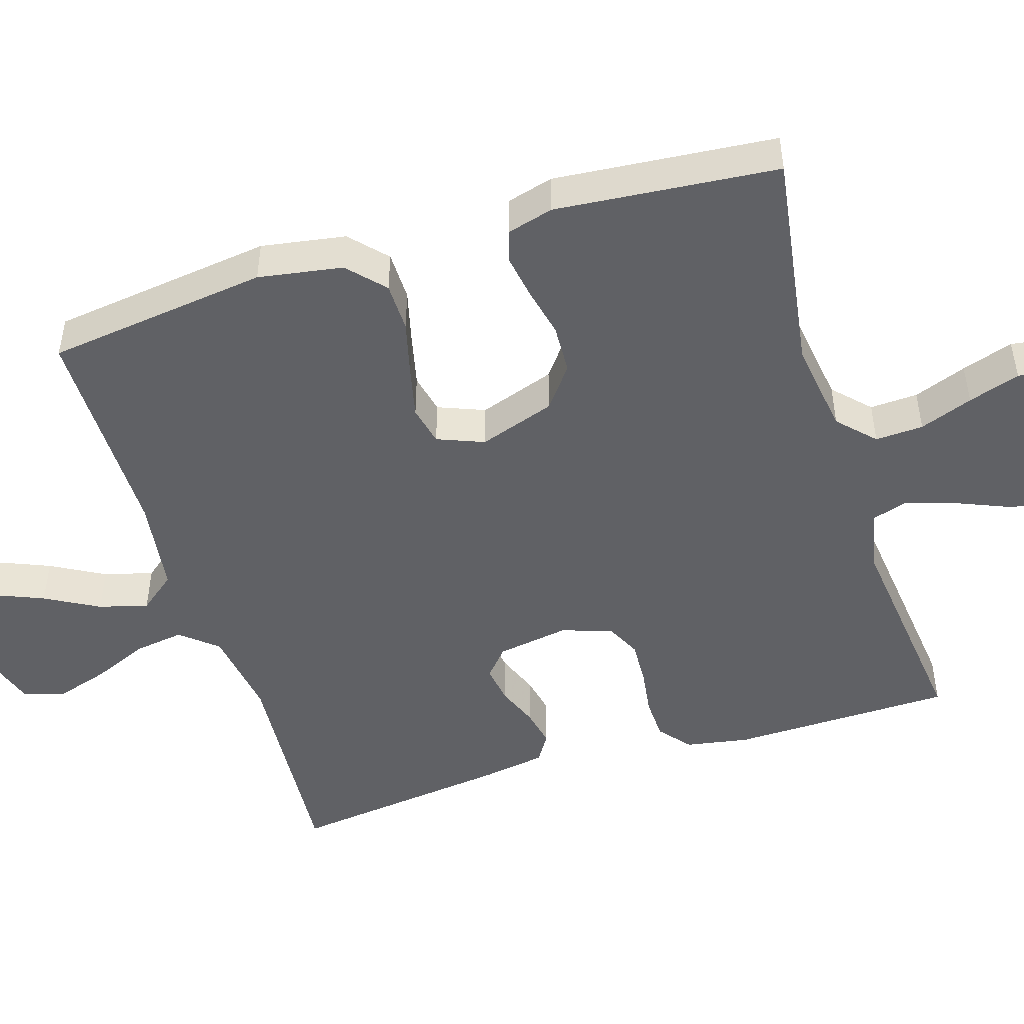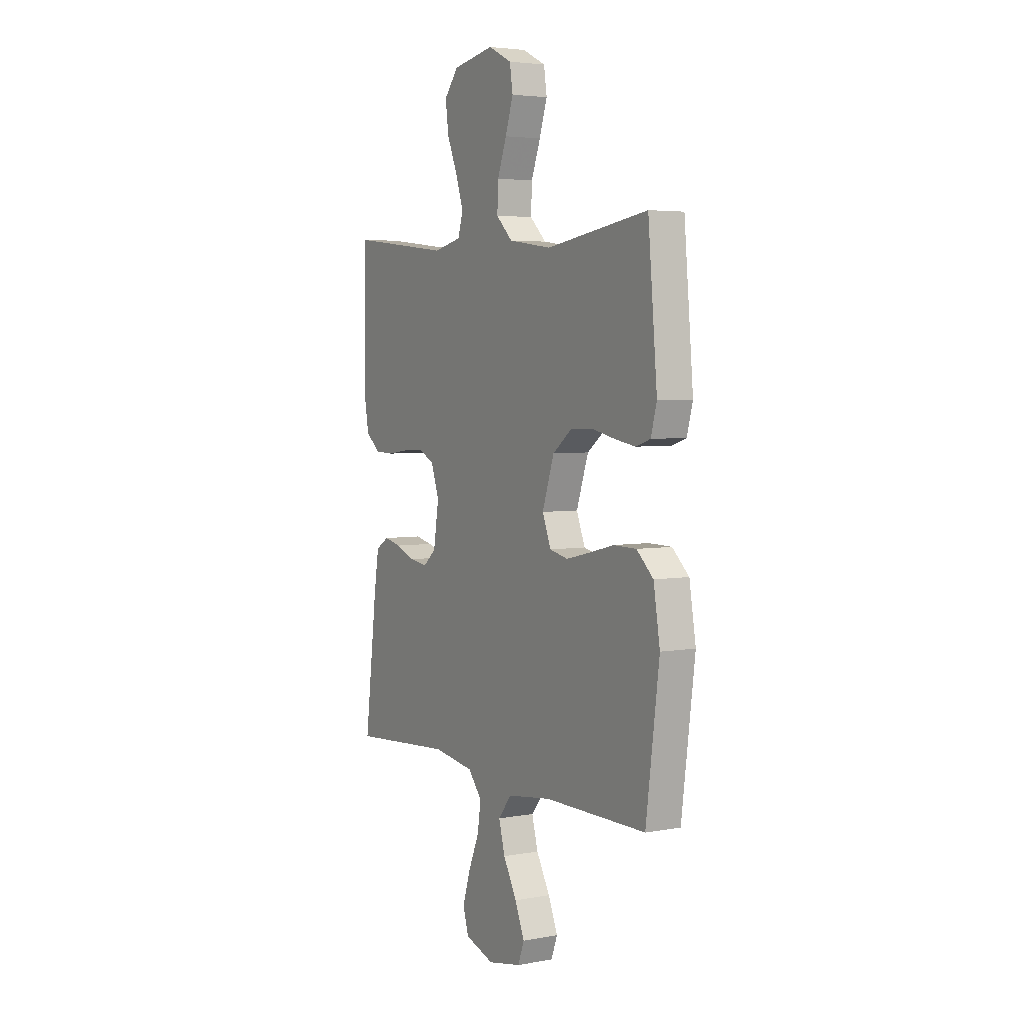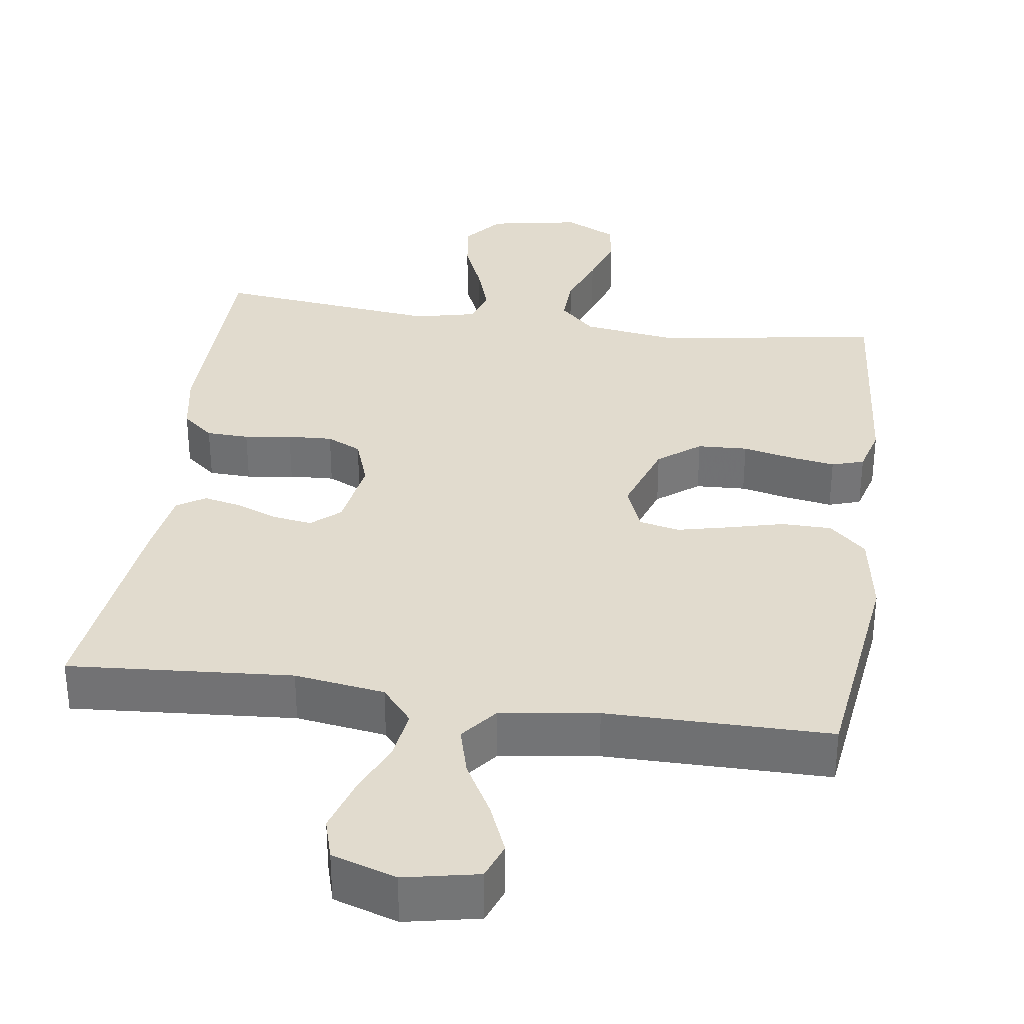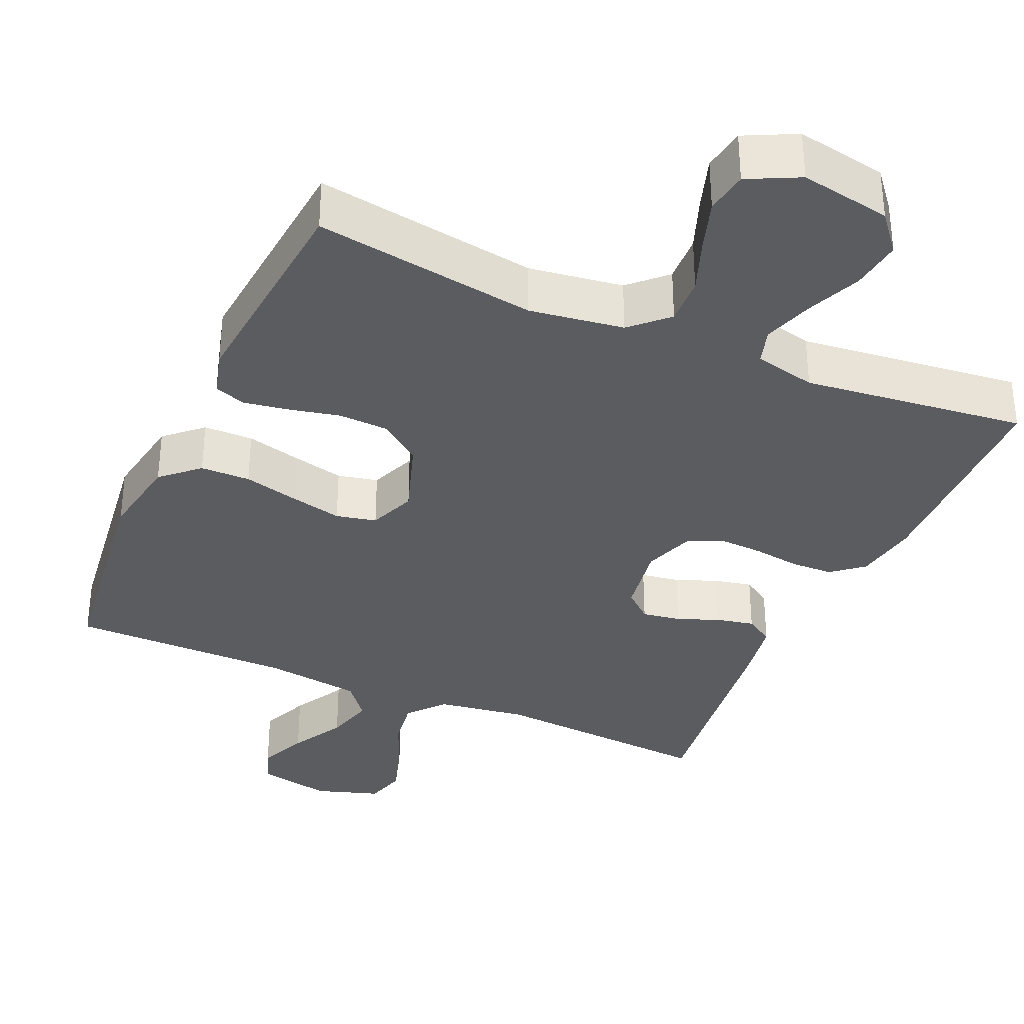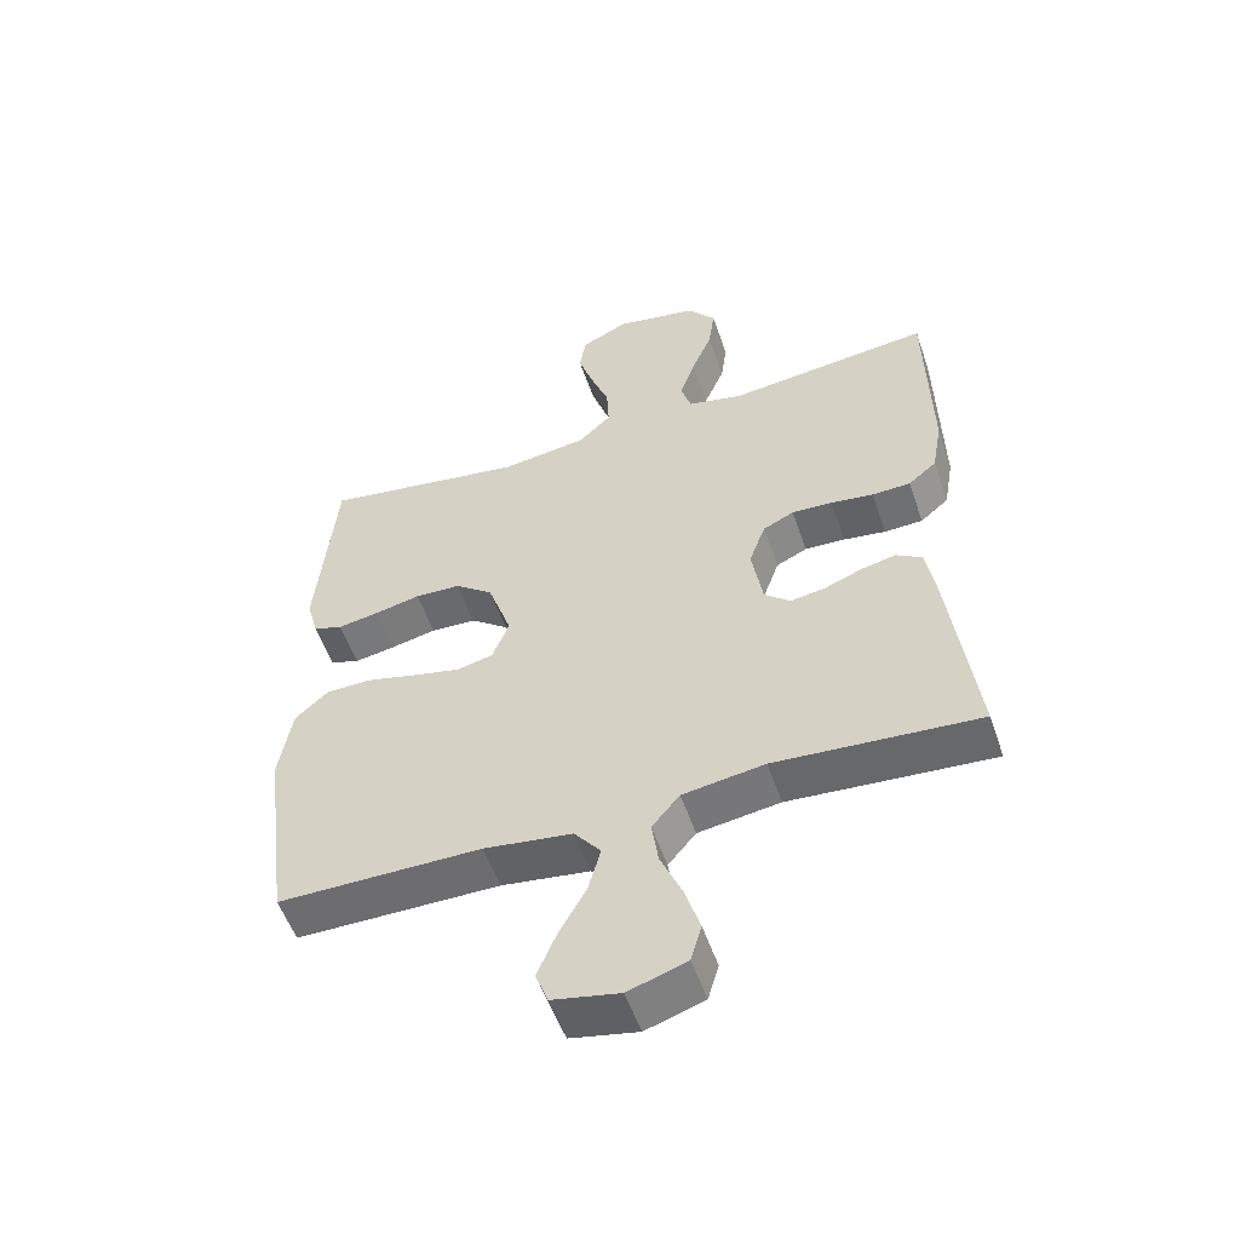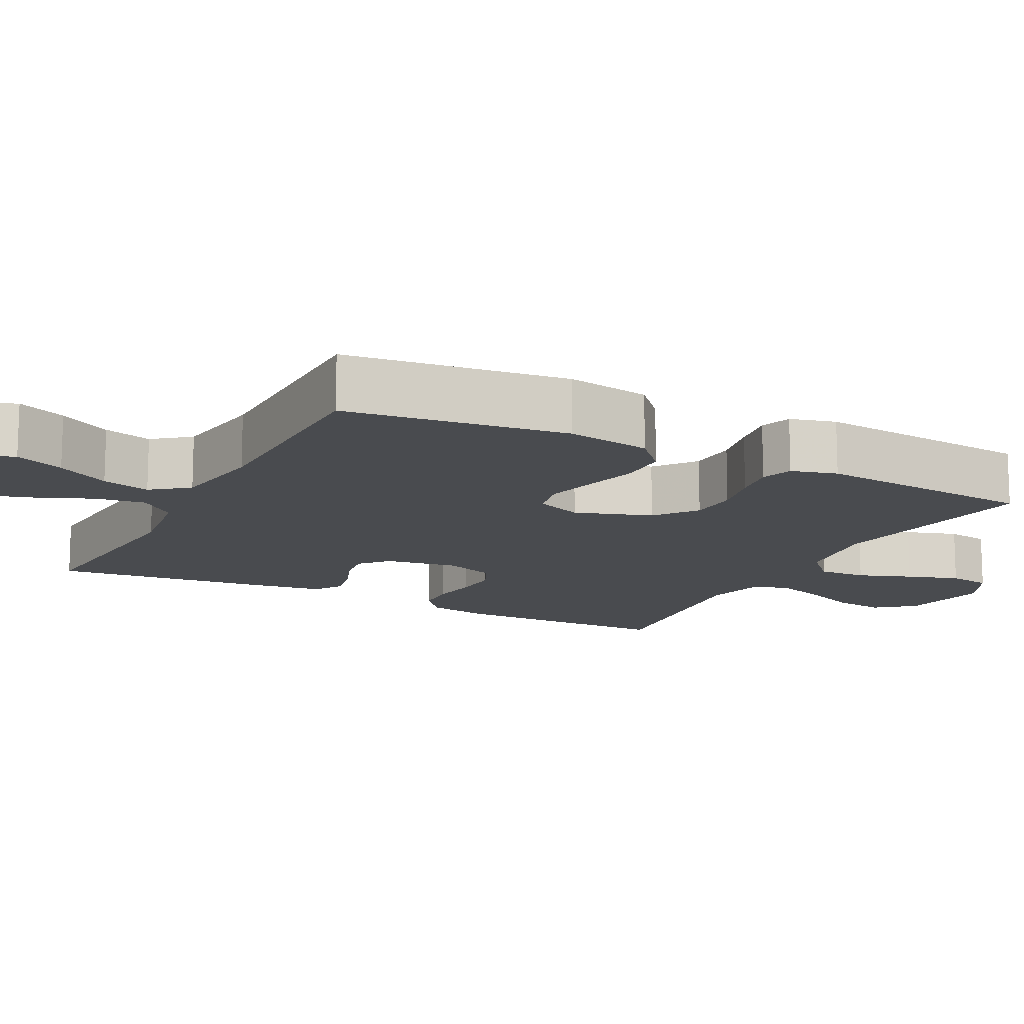
<metadata>
{"format":"obj","ext":"obj","renderer":"f3d","projection":"perspective","resolution":1024,"background":"white","views":[{"elev":-48.5,"azim":-72.7,"up":"+Y"},{"elev":4.3,"azim":-120.6,"up":"+Z"},{"elev":33.9,"azim":-171.9,"up":"+Y"},{"elev":-34.7,"azim":-23.8,"up":"+Y"},{"elev":-54.1,"azim":18.8,"up":"+Z"},{"elev":-13.7,"azim":-117.5,"up":"+Y"}]}
</metadata>
<code>
v -0.5 0.07 -0.5
v -0.539 0.07 -0.2
v -0.52 0.07 -0.086
v -0.471 0.07 -0.041
v -0.404 0.07 -0.04
v -0.329 0.07 -0.059
v -0.26 0.07 -0.075
v -0.206 0.07 -0.063
v -0.181 0.07 0
v -0.216 0.07 0.103
v -0.272 0.07 0.146
v -0.339 0.07 0.149
v -0.407 0.07 0.134
v -0.467 0.07 0.124
v -0.51 0.07 0.138
v -0.527 0.07 0.2
v -0.5 0.07 0.5
v -0.2 0.07 0.454
v -0.073 0.07 0.472
v -0.025 0.07 0.518
v -0.028 0.07 0.583
v -0.055 0.07 0.655
v -0.078 0.07 0.725
v -0.069 0.07 0.783
v 0 0.07 0.817
v 0.122 0.07 0.795
v 0.164 0.07 0.744
v 0.155 0.07 0.675
v 0.124 0.07 0.601
v 0.102 0.07 0.534
v 0.117 0.07 0.485
v 0.2 0.07 0.466
v 0.5 0.07 0.5
v 0.505 0.07 0.2
v 0.49 0.07 0.115
v 0.448 0.07 0.08
v 0.391 0.07 0.078
v 0.328 0.07 0.087
v 0.268 0.07 0.09
v 0.222 0.07 0.068
v 0.198 0.07 0
v 0.214 0.07 -0.098
v 0.252 0.07 -0.131
v 0.304 0.07 -0.123
v 0.36 0.07 -0.101
v 0.411 0.07 -0.09
v 0.449 0.07 -0.114
v 0.463 0.07 -0.2
v 0.5 0.07 -0.5
v 0.2 0.07 -0.478
v 0.079 0.07 -0.496
v 0.038 0.07 -0.545
v 0.048 0.07 -0.612
v 0.08 0.07 -0.687
v 0.102 0.07 -0.758
v 0.086 0.07 -0.813
v 0 0.07 -0.841
v -0.099 0.07 -0.821
v -0.117 0.07 -0.772
v -0.089 0.07 -0.705
v -0.049 0.07 -0.633
v -0.031 0.07 -0.567
v -0.07 0.07 -0.518
v -0.2 0.07 -0.5
v -0.5 0 -0.5
v -0.539 0 -0.2
v -0.52 0 -0.086
v -0.471 0 -0.041
v -0.404 0 -0.04
v -0.329 0 -0.059
v -0.26 0 -0.075
v -0.206 0 -0.063
v -0.181 0 0
v -0.216 0 0.103
v -0.272 0 0.146
v -0.339 0 0.149
v -0.407 0 0.134
v -0.467 0 0.124
v -0.51 0 0.138
v -0.527 0 0.2
v -0.5 0 0.5
v -0.2 0 0.454
v -0.073 0 0.472
v -0.025 0 0.518
v -0.028 0 0.583
v -0.055 0 0.655
v -0.078 0 0.725
v -0.069 0 0.783
v 0 0 0.817
v 0.122 0 0.795
v 0.164 0 0.744
v 0.155 0 0.675
v 0.124 0 0.601
v 0.102 0 0.534
v 0.117 0 0.485
v 0.2 0 0.466
v 0.5 0 0.5
v 0.505 0 0.2
v 0.49 0 0.115
v 0.448 0 0.08
v 0.391 0 0.078
v 0.328 0 0.087
v 0.268 0 0.09
v 0.222 0 0.068
v 0.198 0 0
v 0.214 0 -0.098
v 0.252 0 -0.131
v 0.304 0 -0.123
v 0.36 0 -0.101
v 0.411 0 -0.09
v 0.449 0 -0.114
v 0.463 0 -0.2
v 0.5 0 -0.5
v 0.2 0 -0.478
v 0.079 0 -0.496
v 0.038 0 -0.545
v 0.048 0 -0.612
v 0.08 0 -0.687
v 0.102 0 -0.758
v 0.086 0 -0.813
v 0 0 -0.841
v -0.099 0 -0.821
v -0.117 0 -0.772
v -0.089 0 -0.705
v -0.049 0 -0.633
v -0.031 0 -0.567
v -0.07 0 -0.518
v -0.2 0 -0.5
f 58 59 60 61
f 58 61 62
f 57 58 62
f 56 57 62
f 53 54 55 56
f 53 56 62
f 52 53 62 63
f 47 48 49 50
f 47 50 51
f 44 45 46 47
f 43 44 47 51
f 42 43 51 52
f 35 36 37 38
f 35 38 39
f 32 33 34 35
f 31 32 35 39
f 26 27 28 29
f 26 29 30
f 25 26 30
f 24 25 30 31
f 21 22 23 24
f 15 16 17 18
f 15 18 19
f 12 13 14 15
f 12 15 19
f 11 12 19 20
f 3 4 5 6
f 3 6 7
f 64 1 2 3
f 63 64 3 7
f 41 42 52 63
f 40 41 63
f 24 31 39 40
f 21 24 40
f 20 21 40
f 10 11 20 40
f 9 10 40
f 8 9 40 63
f 7 8 63
f 125 124 123 122
f 126 125 122
f 126 122 121
f 126 121 120
f 120 119 118 117
f 126 120 117
f 127 126 117 116
f 114 113 112 111
f 115 114 111
f 111 110 109 108
f 115 111 108 107
f 116 115 107 106
f 102 101 100 99
f 103 102 99
f 99 98 97 96
f 103 99 96 95
f 93 92 91 90
f 94 93 90
f 94 90 89
f 95 94 89 88
f 88 87 86 85
f 82 81 80 79
f 83 82 79
f 79 78 77 76
f 83 79 76
f 84 83 76 75
f 70 69 68 67
f 71 70 67
f 67 66 65 128
f 71 67 128 127
f 127 116 106 105
f 127 105 104
f 104 103 95 88
f 104 88 85
f 104 85 84
f 104 84 75 74
f 104 74 73
f 127 104 73 72
f 127 72 71
f 1 65 66 2
f 2 66 67 3
f 3 67 68 4
f 4 68 69 5
f 5 69 70 6
f 6 70 71 7
f 7 71 72 8
f 8 72 73 9
f 9 73 74 10
f 10 74 75 11
f 11 75 76 12
f 12 76 77 13
f 13 77 78 14
f 14 78 79 15
f 15 79 80 16
f 16 80 81 17
f 17 81 82 18
f 18 82 83 19
f 19 83 84 20
f 20 84 85 21
f 21 85 86 22
f 22 86 87 23
f 23 87 88 24
f 24 88 89 25
f 25 89 90 26
f 26 90 91 27
f 27 91 92 28
f 28 92 93 29
f 29 93 94 30
f 30 94 95 31
f 31 95 96 32
f 32 96 97 33
f 33 97 98 34
f 34 98 99 35
f 35 99 100 36
f 36 100 101 37
f 37 101 102 38
f 38 102 103 39
f 39 103 104 40
f 40 104 105 41
f 41 105 106 42
f 42 106 107 43
f 43 107 108 44
f 44 108 109 45
f 45 109 110 46
f 46 110 111 47
f 47 111 112 48
f 48 112 113 49
f 49 113 114 50
f 50 114 115 51
f 51 115 116 52
f 52 116 117 53
f 53 117 118 54
f 54 118 119 55
f 55 119 120 56
f 56 120 121 57
f 57 121 122 58
f 58 122 123 59
f 59 123 124 60
f 60 124 125 61
f 61 125 126 62
f 62 126 127 63
f 63 127 128 64
f 64 128 65 1

</code>
